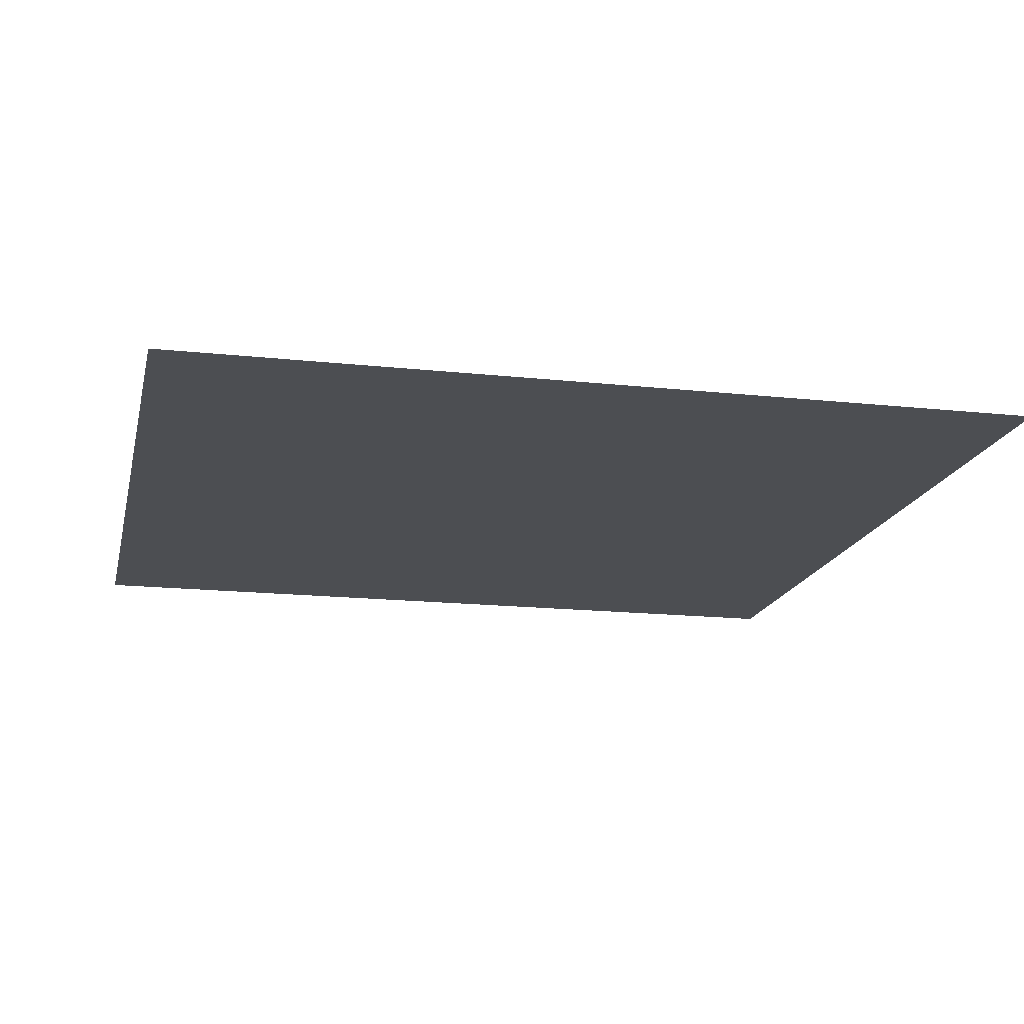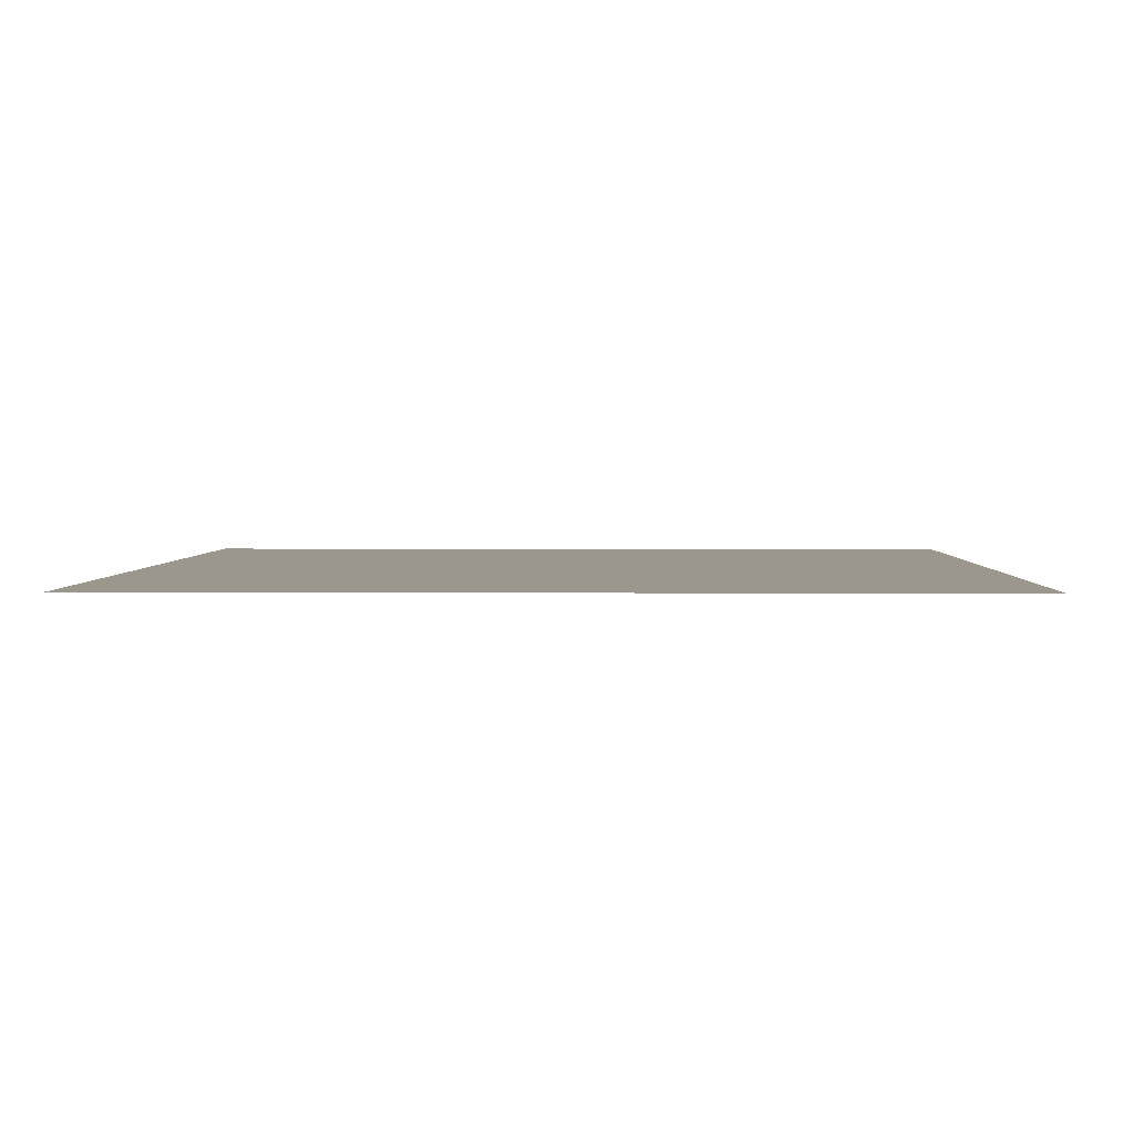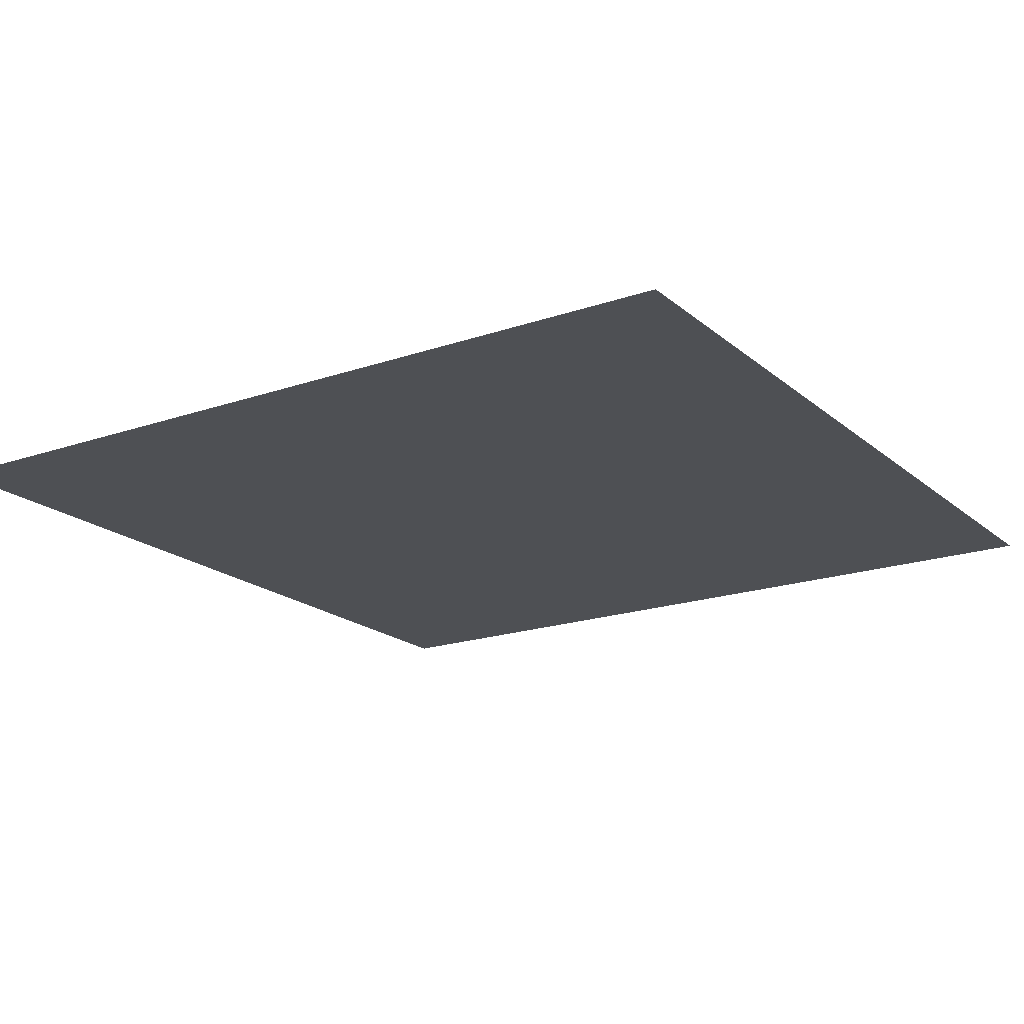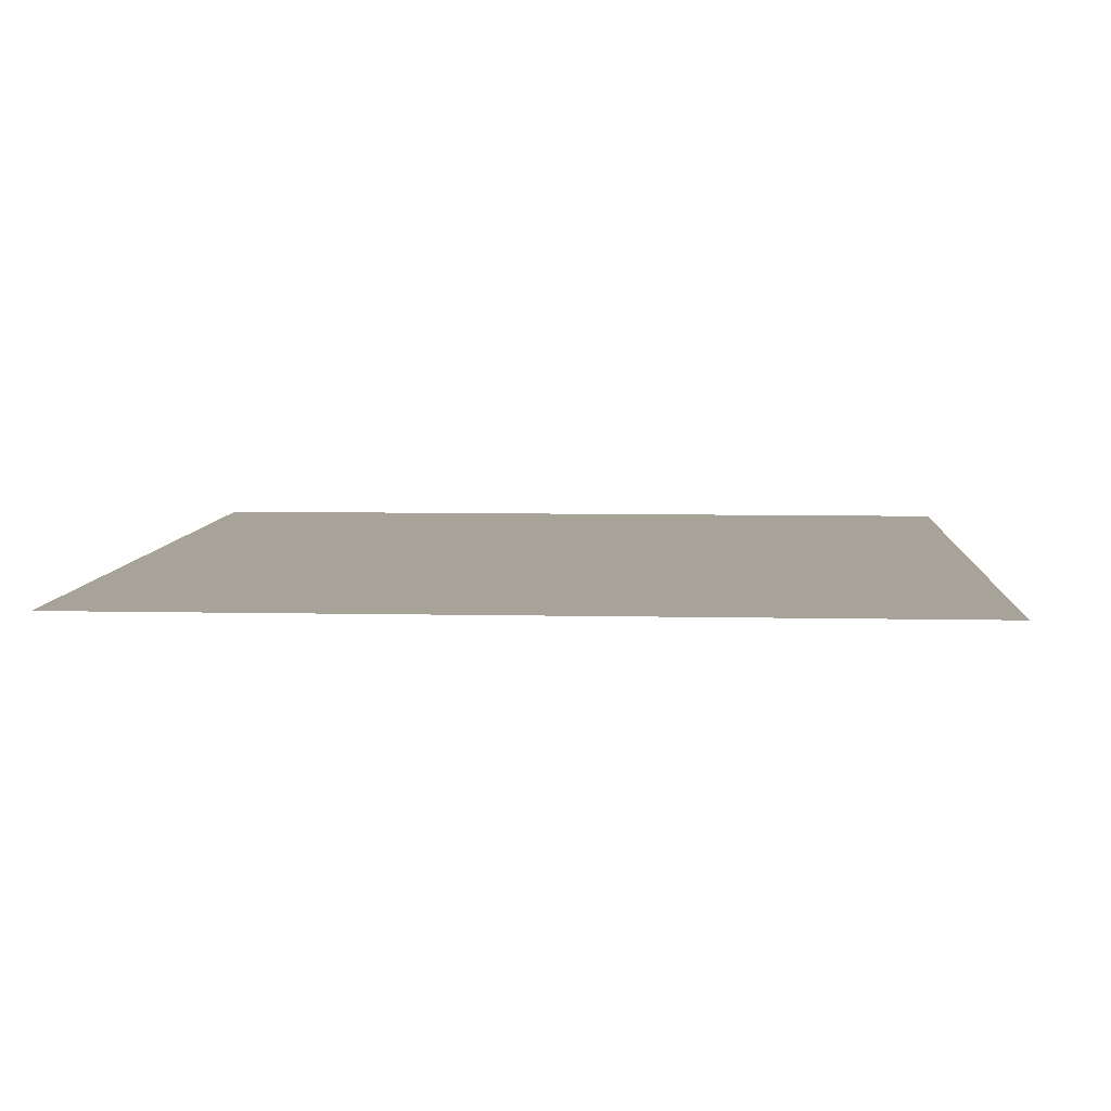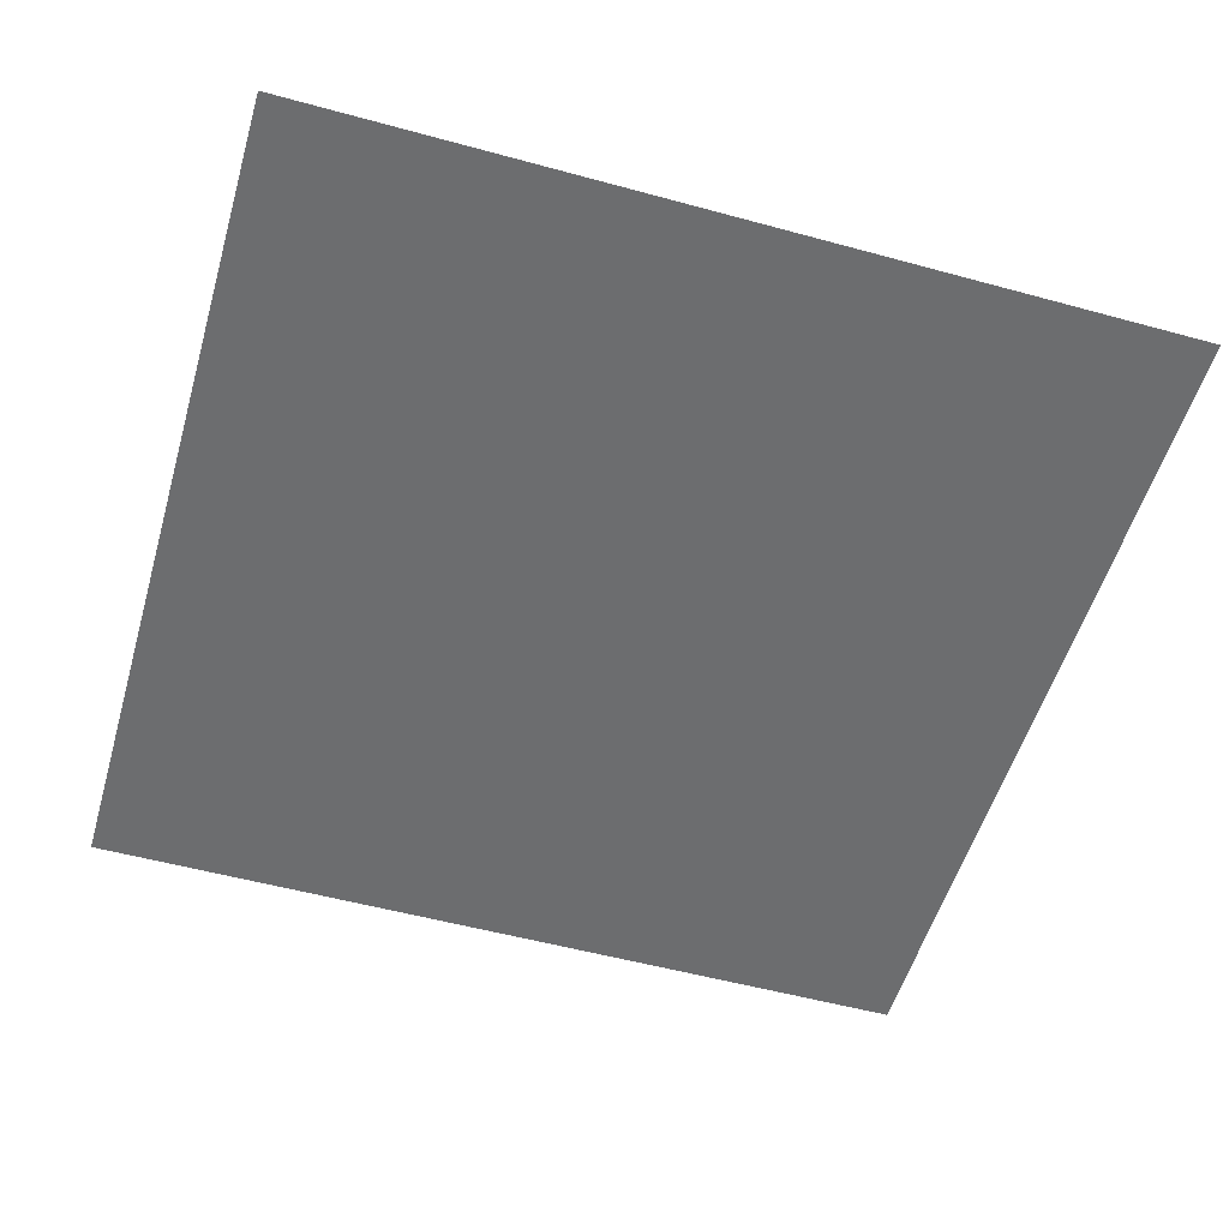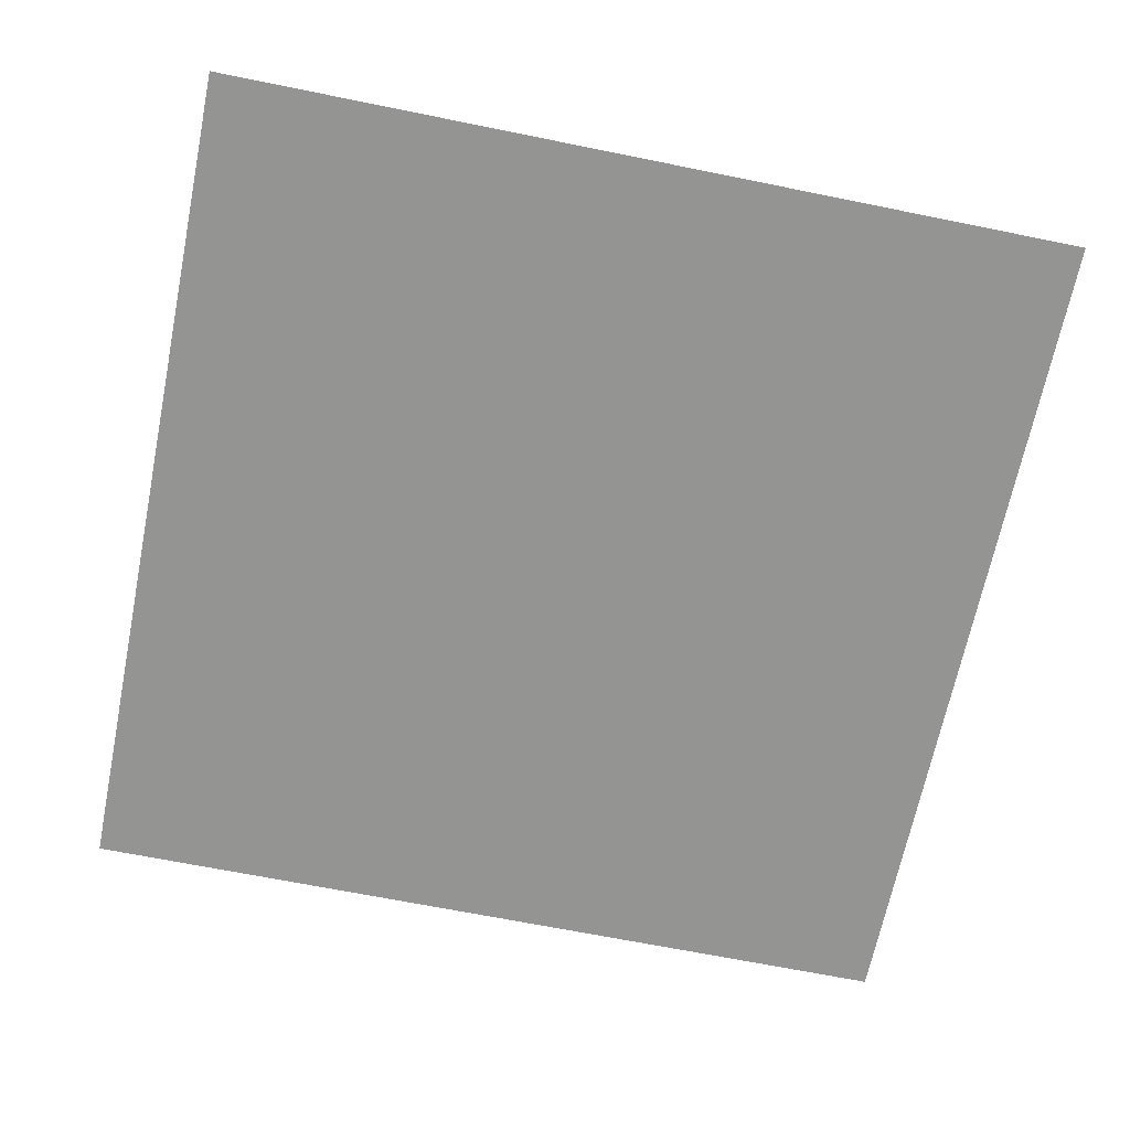
<metadata>
{"format":"obj","ext":"obj","renderer":"f3d","projection":"perspective","resolution":1024,"background":"white","views":[{"elev":-16.7,"azim":167.6,"up":"+Y"},{"elev":2.9,"azim":1.6,"up":"+Y"},{"elev":-18.9,"azim":33.2,"up":"+Y"},{"elev":6.9,"azim":93.7,"up":"+Y"},{"elev":-53.9,"azim":73.8,"up":"+Y"},{"elev":-66.9,"azim":-11.5,"up":"+Y"}]}
</metadata>
<code>
g default
v -5 5 5
v 5 5 5
v -5 5 -5
v 5 5 -5
v -5 5 0
v 0 5 5
v 5 5 0
v 0 5 -5
v 0 5 0
v 2.5 5 -5
v 0 5 -2.5
v -2.5 5 -5
v -5 5 -2.5
v -2.5 5 5
v 0 5 2.5
v -2.5 5 0
v -5 5 2.5
v 2.5 5 5
v 5 5 2.5
v 2.5 5 0
v 5 5 -2.5
v -2.5 5 2.5
v 2.5 5 2.5
v 2.5 5 -2.5
v -2.5 5 -2.5
g pCube1
f 1 14 17
f 17 14 22
f 14 6 22
f 22 6 15
f 22 15 16
f 16 15 9
f 17 22 5
f 5 22 16
f 6 18 15
f 15 18 23
f 18 2 23
f 23 2 19
f 23 19 20
f 20 19 7
f 15 23 9
f 9 23 20
f 9 20 11
f 11 20 24
f 20 7 24
f 24 7 21
f 24 21 10
f 10 21 4
f 11 24 8
f 8 24 10
f 5 16 13
f 13 16 25
f 16 9 25
f 25 9 11
f 25 11 12
f 12 11 8
f 13 25 3
f 3 25 12

</code>
